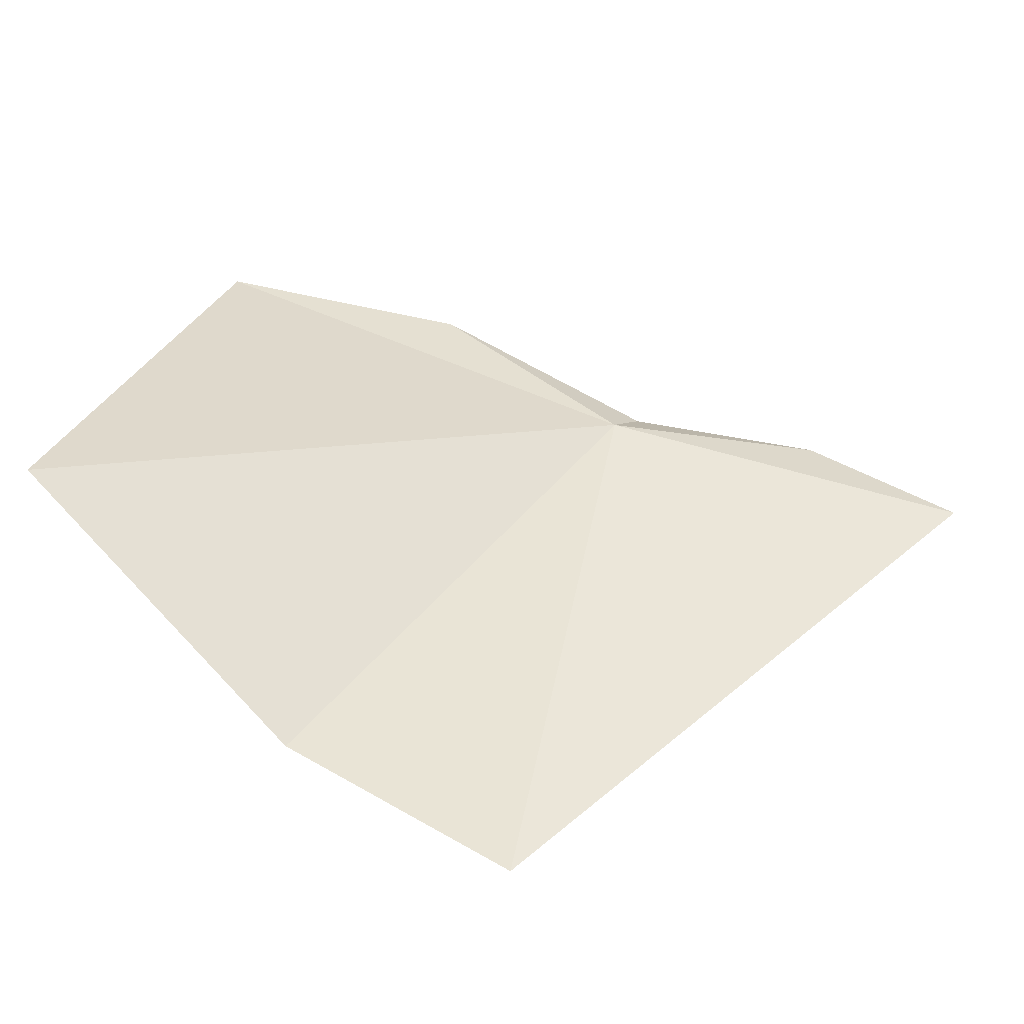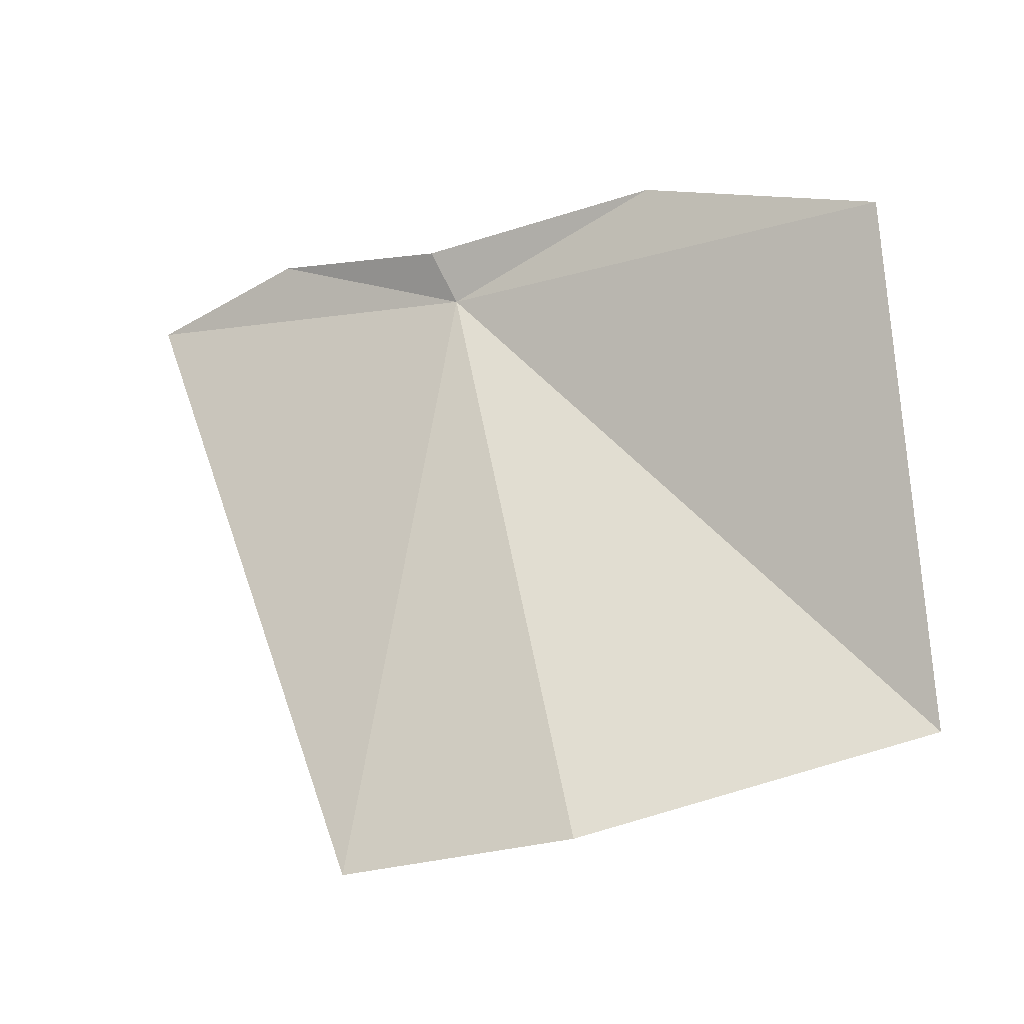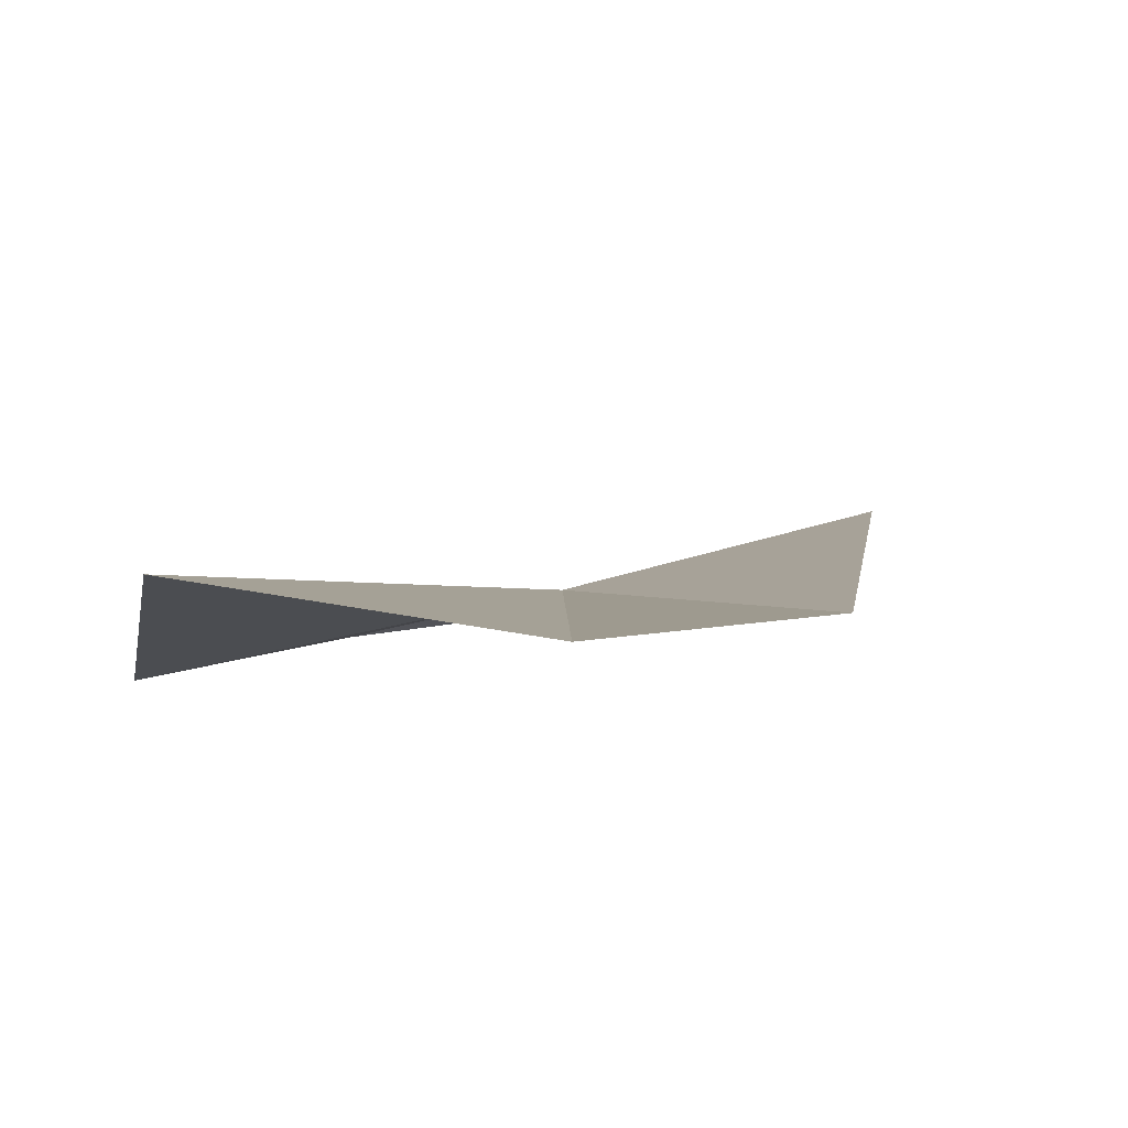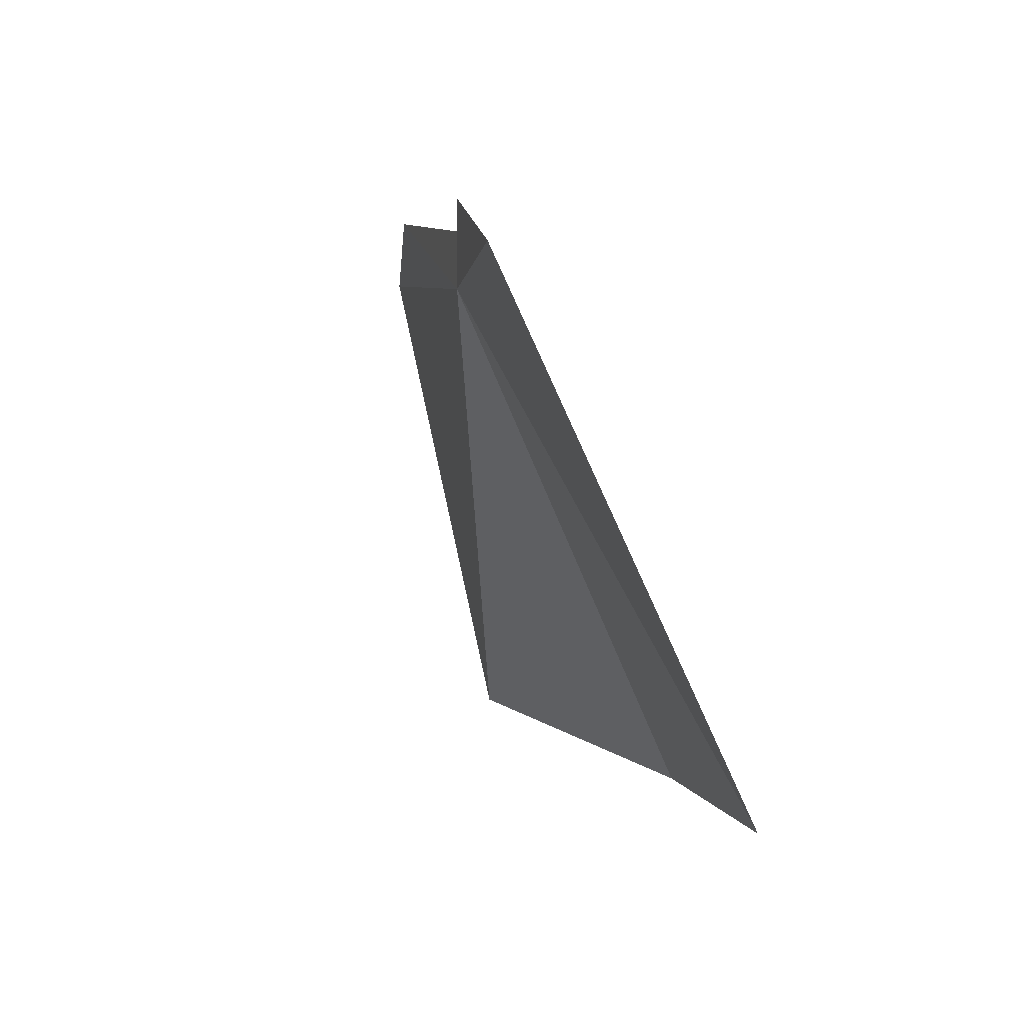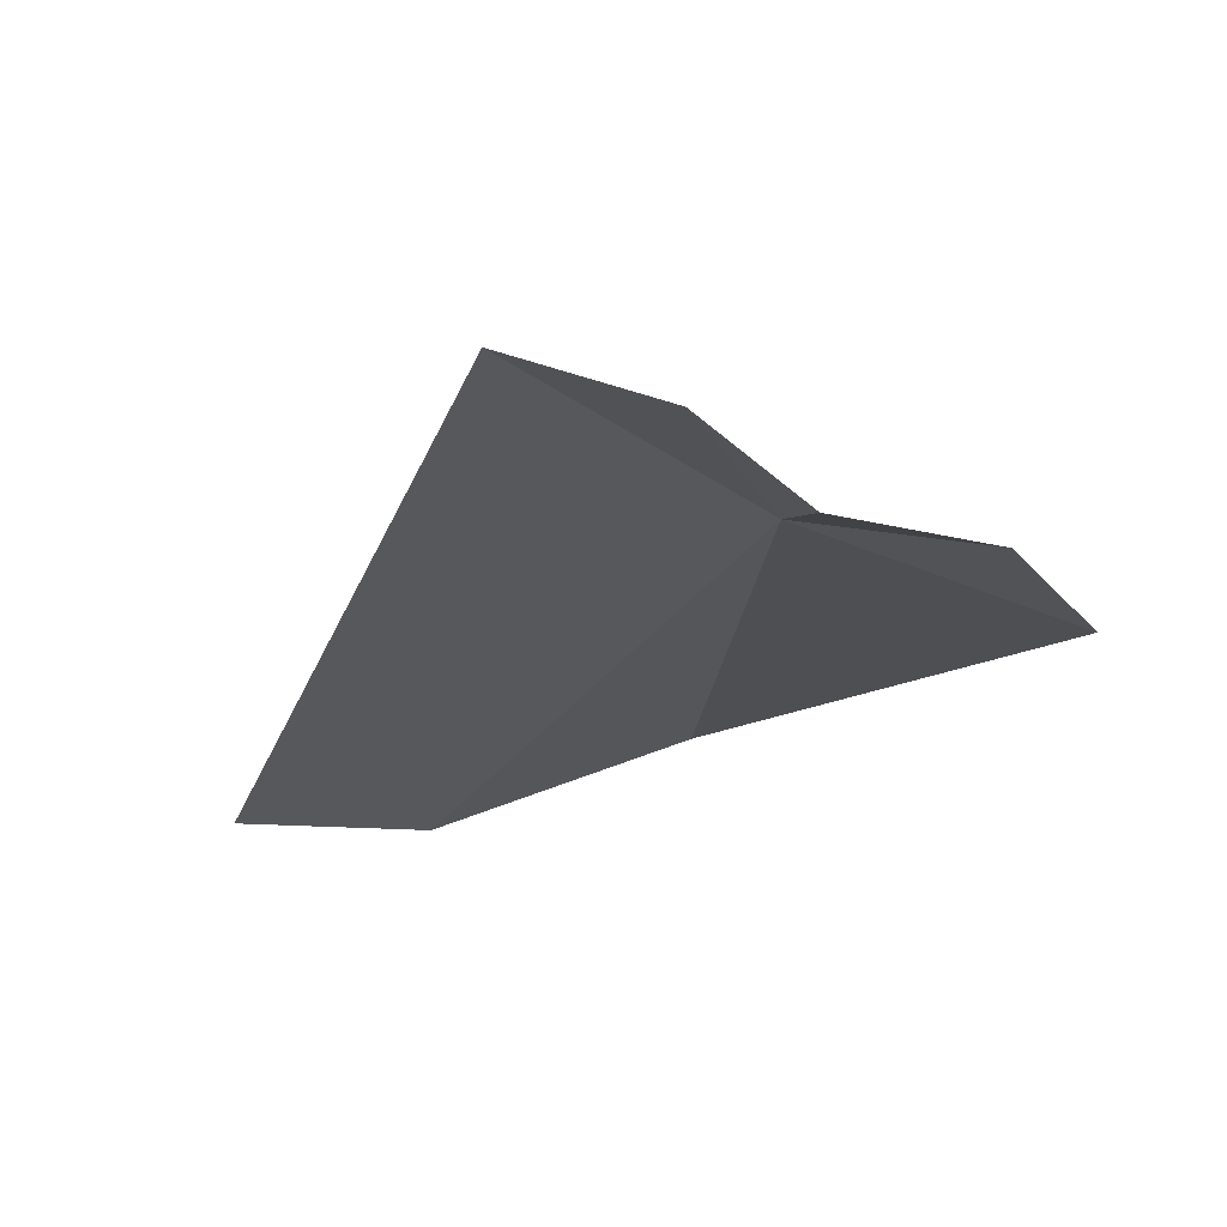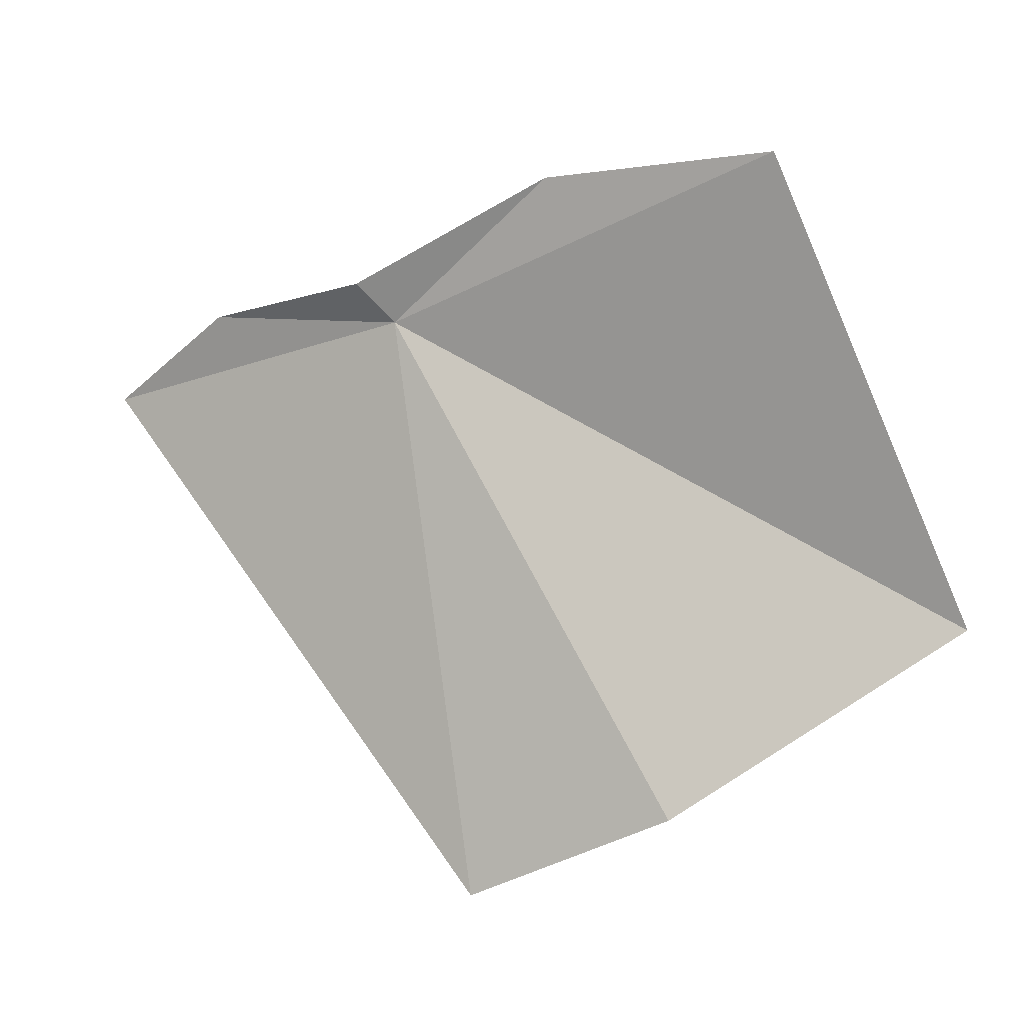
<metadata>
{"format":"obj","ext":"obj","renderer":"f3d","projection":"perspective","resolution":1024,"background":"white","views":[{"elev":-73.4,"azim":-35.2,"up":"+Y"},{"elev":9.1,"azim":-173.1,"up":"+Y"},{"elev":-30.6,"azim":-19.3,"up":"+Z"},{"elev":-7.6,"azim":62.8,"up":"+Y"},{"elev":6.5,"azim":122.3,"up":"+Z"},{"elev":-65.0,"azim":-163.7,"up":"+Z"}]}
</metadata>
<code>
v -17.92 17.58 17.06
v -17.24 17.67 17.39
v -16.74 17.41 17.54
v -17.69 15.8 16.06
v -17.83 17.74 17.09
v -19.57 16.32 16.11
v -19.35 17.94 16.62
v -18.45 15.99 15.93
v -18.59 17.97 16.95
f 1 3 2
f 1 2 5
f 1 7 6
f 1 8 4
f 1 6 8
f 1 9 7
f 1 5 9
f 1 4 3

</code>
